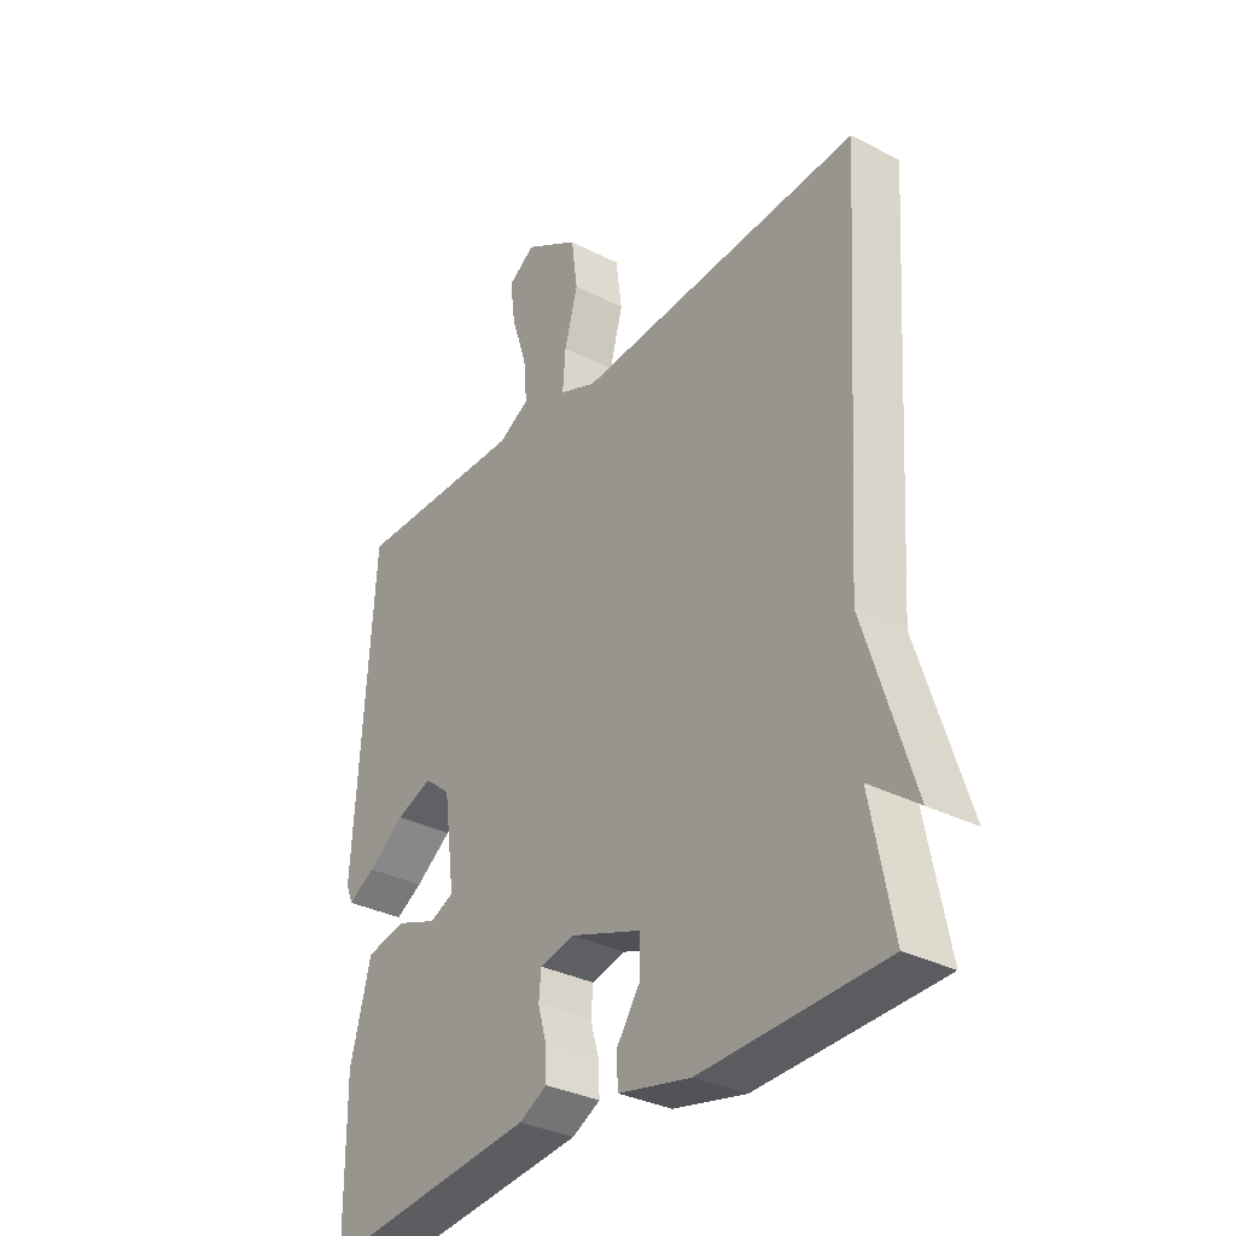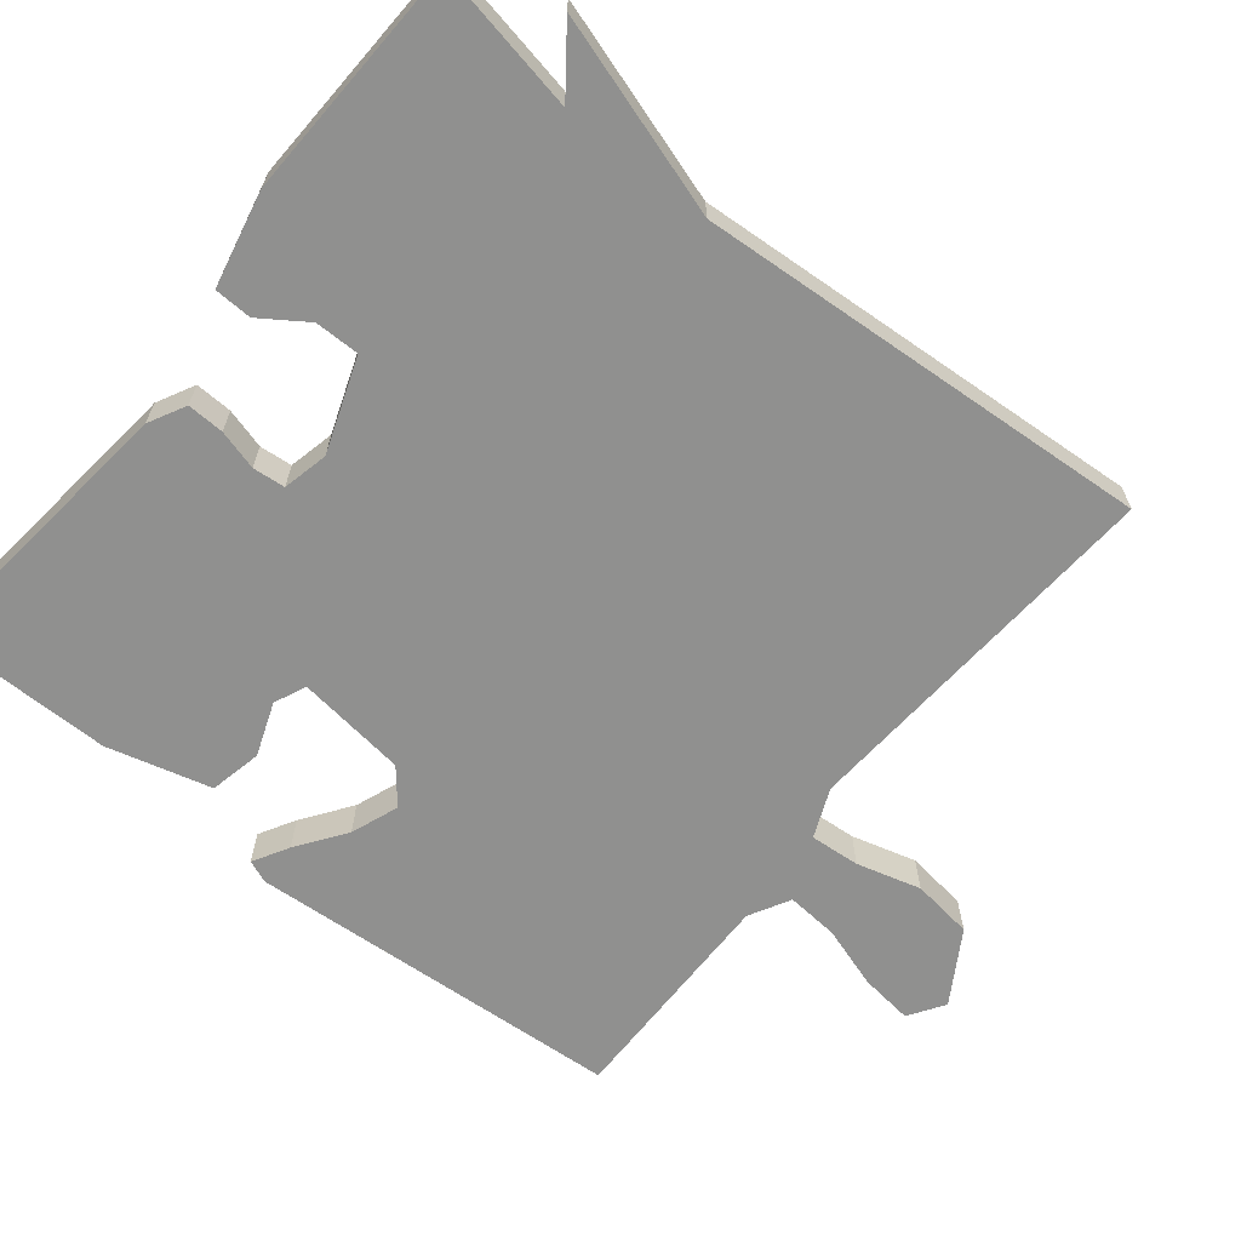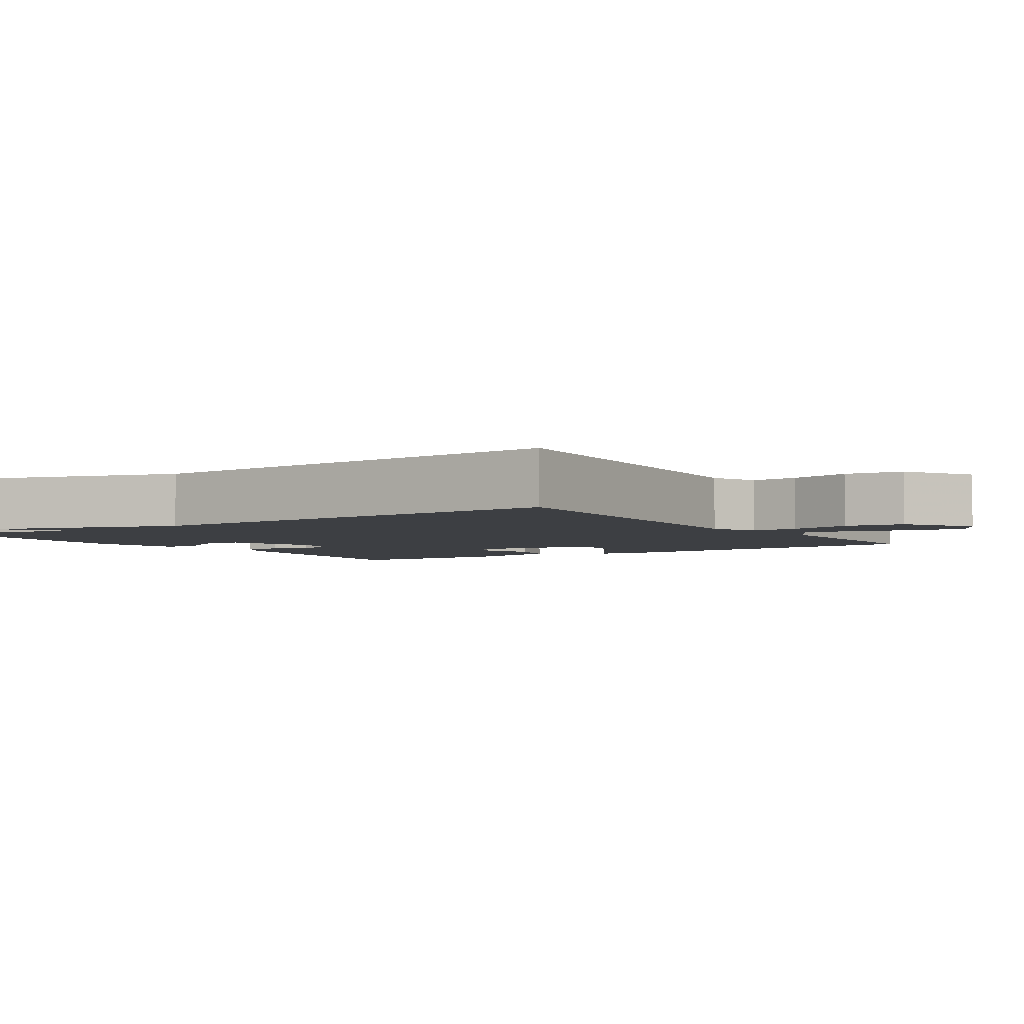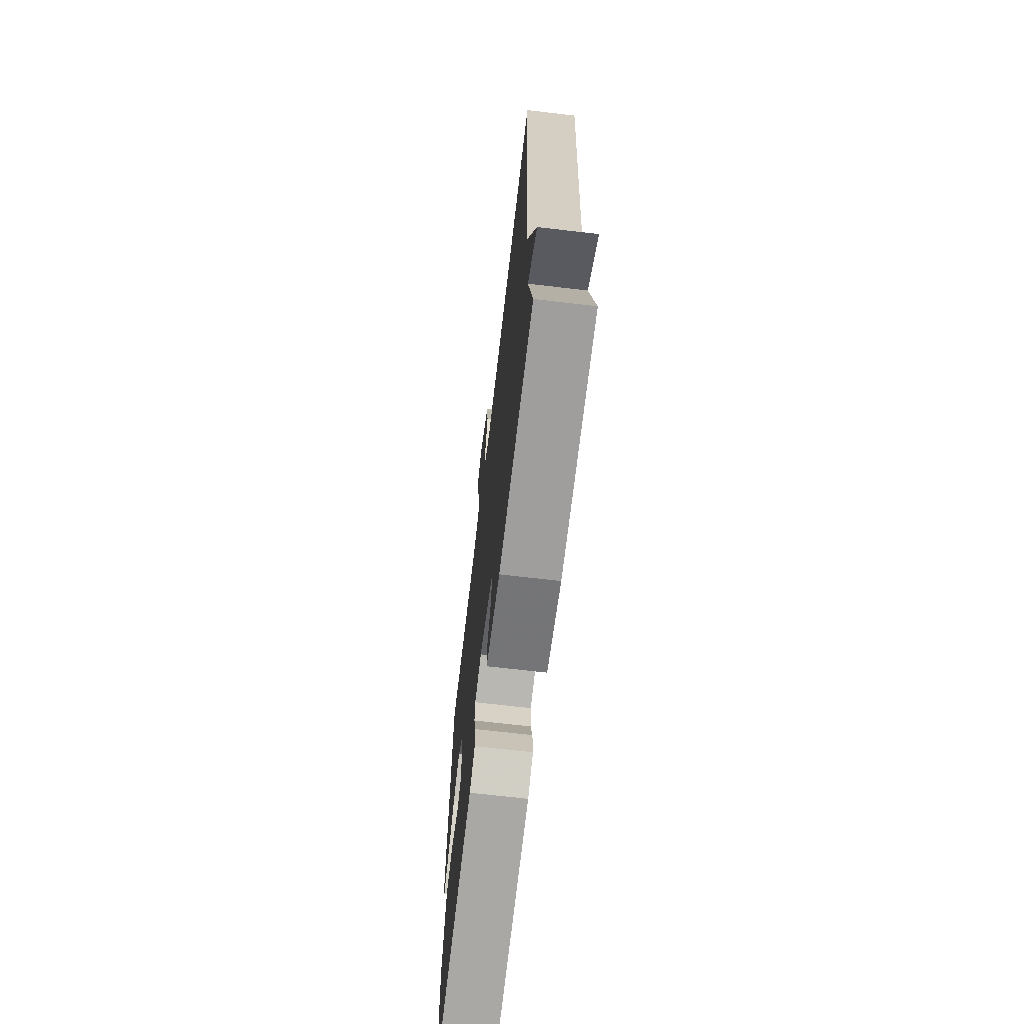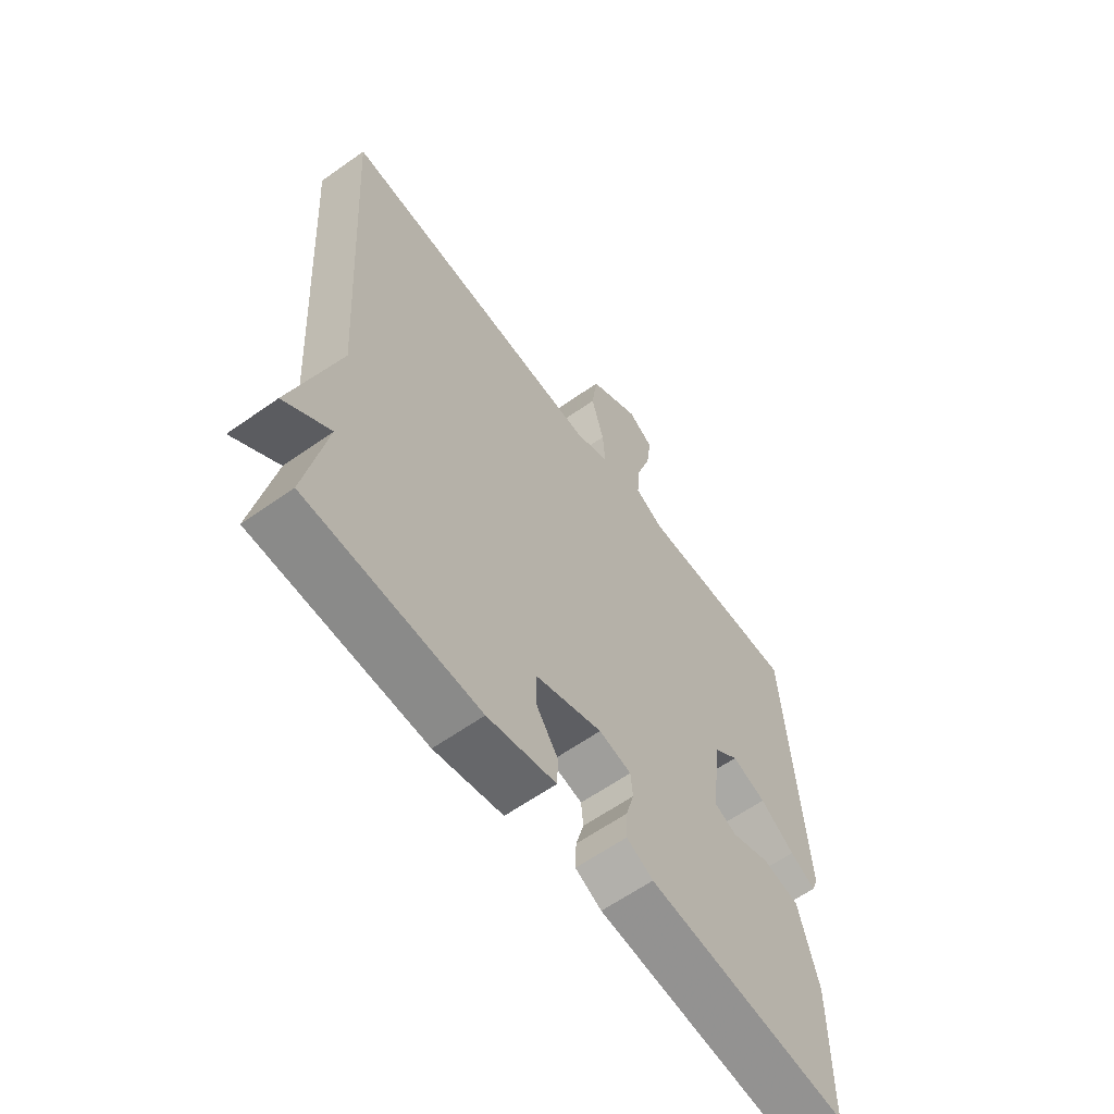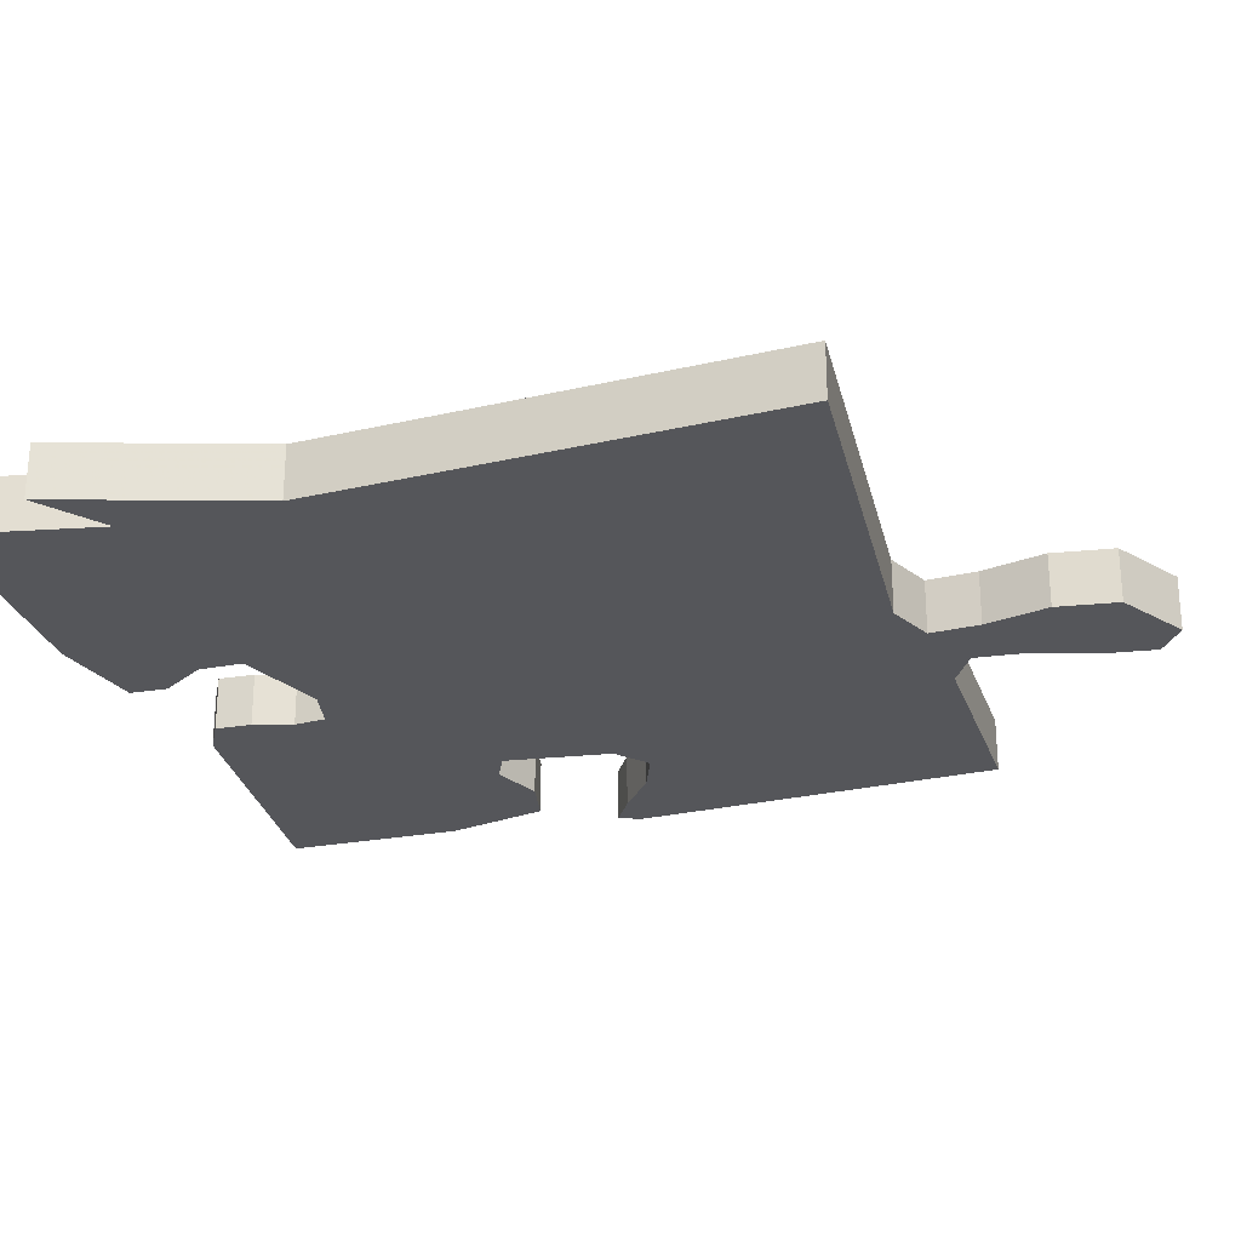
<metadata>
{"format":"obj","ext":"obj","renderer":"f3d","projection":"perspective","resolution":1024,"background":"white","views":[{"elev":-32.7,"azim":-125.6,"up":"+Z"},{"elev":-65.5,"azim":-128.5,"up":"+Y"},{"elev":-3.8,"azim":-56.4,"up":"+Y"},{"elev":-68.6,"azim":-96.7,"up":"+Z"},{"elev":-61.6,"azim":-54.2,"up":"+Z"},{"elev":-25.8,"azim":-73.1,"up":"+Y"}]}
</metadata>
<code>
v -0.5 0.07 0.5
v -0.002 0.07 0.464
v 0.063 0.07 0.491
v 0.058 0.07 0.557
v 0.035 0.07 0.642
v 0.046 0.07 0.723
v 0.141 0.07 0.78
v 0.188 0.07 0.749
v 0.179 0.07 0.679
v 0.152 0.07 0.597
v 0.146 0.07 0.528
v 0.2 0.07 0.498
v 0.5 0.07 0.5
v 0.533 0.07 0
v 0.521 0.07 -0.03
v 0.474 0.07 -0.003
v 0.41 0.07 0.043
v 0.347 0.07 0.067
v 0.302 0.07 0.03
v 0.283 0.07 -0.116
v 0.325 0.07 -0.135
v 0.396 0.07 -0.109
v 0.465 0.07 -0.124
v 0.501 0.07 -0.262
v 0.5 0.07 -0.5
v 0.126 0.07 -0.457
v 0.077 0.07 -0.431
v 0.079 0.07 -0.382
v 0.094 0.07 -0.329
v 0.09 0.07 -0.286
v 0.03 0.07 -0.272
v -0.094 0.07 -0.316
v -0.094 0.07 -0.375
v -0.053 0.07 -0.436
v -0.055 0.07 -0.486
v -0.182 0.07 -0.513
v -0.5 0.07 -0.5
v -0.462 0.07 -0.306
v -0.546 0.07 -0.369
v -0.462 0.07 -0.106
v -0.5 0 0.5
v -0.002 0 0.464
v 0.063 0 0.491
v 0.058 0 0.557
v 0.035 0 0.642
v 0.046 0 0.723
v 0.141 0 0.78
v 0.188 0 0.749
v 0.179 0 0.679
v 0.152 0 0.597
v 0.146 0 0.528
v 0.2 0 0.498
v 0.5 0 0.5
v 0.533 0 0
v 0.521 0 -0.03
v 0.474 0 -0.003
v 0.41 0 0.043
v 0.347 0 0.067
v 0.302 0 0.03
v 0.283 0 -0.116
v 0.325 0 -0.135
v 0.396 0 -0.109
v 0.465 0 -0.124
v 0.501 0 -0.262
v 0.5 0 -0.5
v 0.126 0 -0.457
v 0.077 0 -0.431
v 0.079 0 -0.382
v 0.094 0 -0.329
v 0.09 0 -0.286
v 0.03 0 -0.272
v -0.094 0 -0.316
v -0.094 0 -0.375
v -0.053 0 -0.436
v -0.055 0 -0.486
v -0.182 0 -0.513
v -0.5 0 -0.5
v -0.462 0 -0.306
v -0.546 0 -0.369
v -0.462 0 -0.106
f 38 39 40
f 36 37 38
f 35 36 38
f 34 35 38
f 33 34 38
f 32 33 38 40
f 40 1 2
f 32 40 2
f 31 32 2
f 27 28 29
f 26 27 29
f 25 26 29
f 24 25 29
f 23 24 29
f 22 23 29
f 21 22 29
f 20 21 29 30
f 31 2 3
f 30 31 3
f 20 30 3
f 19 20 3
f 15 16 17
f 14 15 17
f 13 14 17
f 12 13 17
f 11 12 17 18
f 8 9 10
f 7 8 10
f 6 7 10
f 5 6 10
f 4 5 10
f 4 10 11
f 11 18 19
f 4 11 19
f 3 4 19
f 80 79 78
f 78 77 76
f 78 76 75
f 78 75 74
f 78 74 73
f 80 78 73 72
f 42 41 80
f 42 80 72
f 42 72 71
f 69 68 67
f 69 67 66
f 69 66 65
f 69 65 64
f 69 64 63
f 69 63 62
f 69 62 61
f 70 69 61 60
f 43 42 71
f 43 71 70
f 43 70 60
f 43 60 59
f 57 56 55
f 57 55 54
f 57 54 53
f 57 53 52
f 58 57 52 51
f 50 49 48
f 50 48 47
f 50 47 46
f 50 46 45
f 50 45 44
f 51 50 44
f 59 58 51
f 59 51 44
f 59 44 43
f 1 41 42 2
f 2 42 43 3
f 3 43 44 4
f 4 44 45 5
f 5 45 46 6
f 6 46 47 7
f 7 47 48 8
f 8 48 49 9
f 9 49 50 10
f 10 50 51 11
f 11 51 52 12
f 12 52 53 13
f 13 53 54 14
f 14 54 55 15
f 15 55 56 16
f 16 56 57 17
f 17 57 58 18
f 18 58 59 19
f 19 59 60 20
f 20 60 61 21
f 21 61 62 22
f 22 62 63 23
f 23 63 64 24
f 24 64 65 25
f 25 65 66 26
f 26 66 67 27
f 27 67 68 28
f 28 68 69 29
f 29 69 70 30
f 30 70 71 31
f 31 71 72 32
f 32 72 73 33
f 33 73 74 34
f 34 74 75 35
f 35 75 76 36
f 36 76 77 37
f 37 77 78 38
f 38 78 79 39
f 39 79 80 40
f 40 80 41 1

</code>
